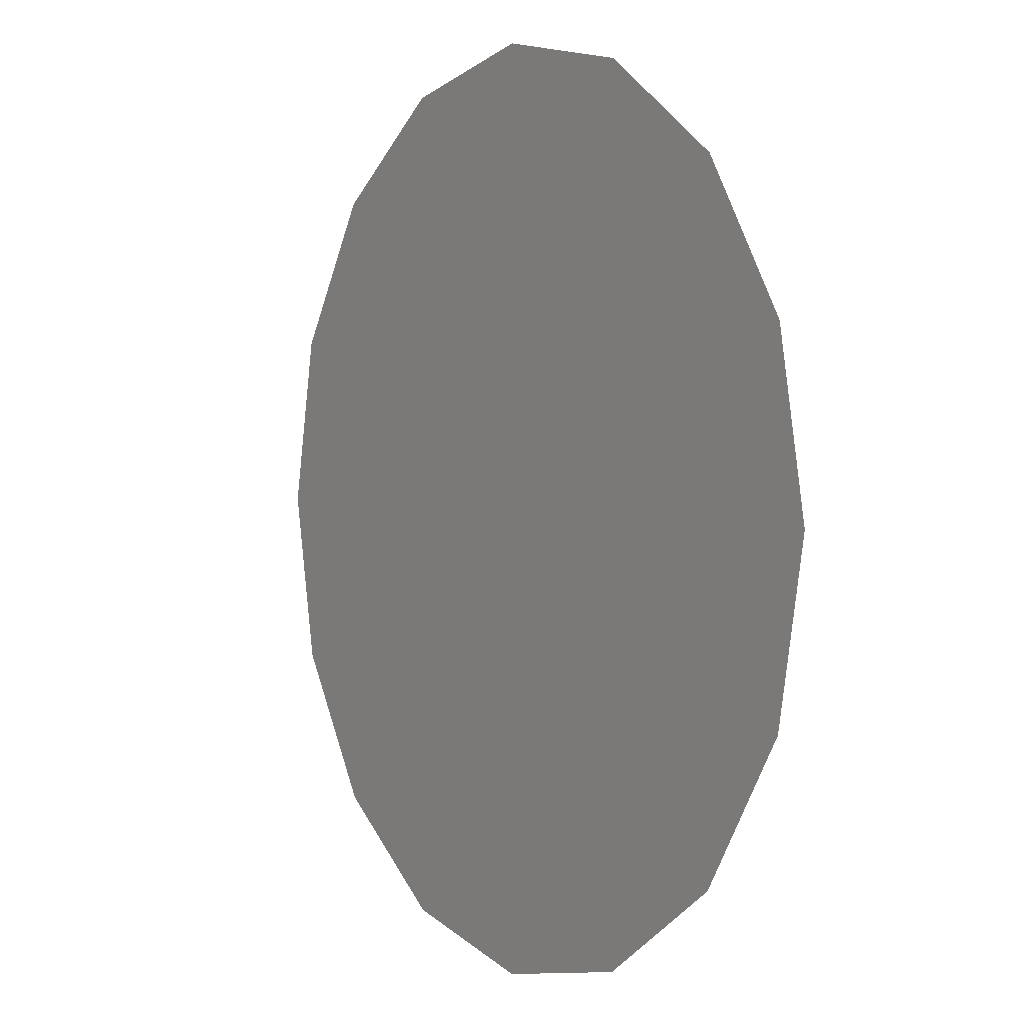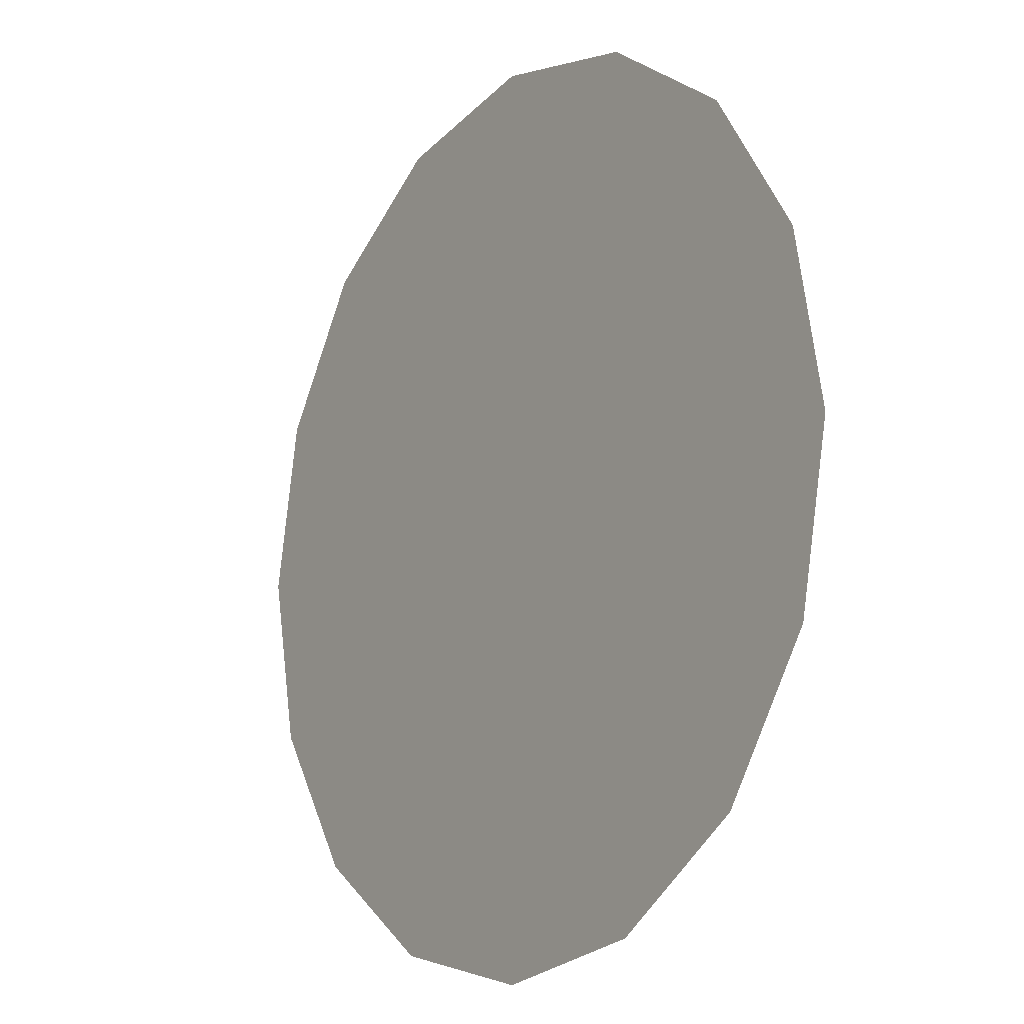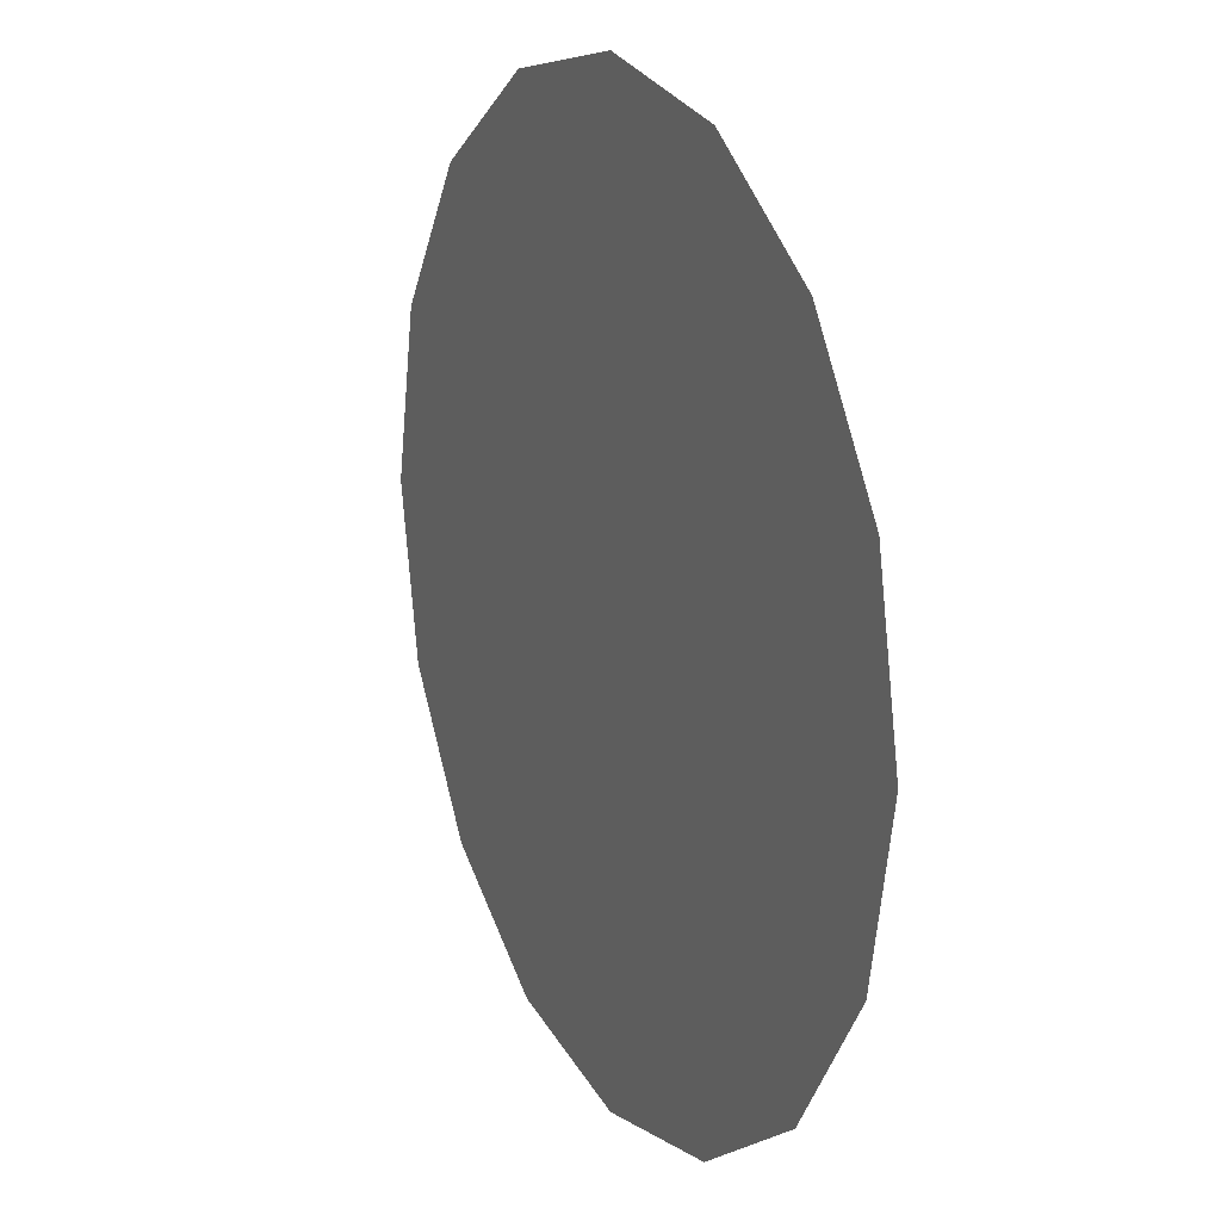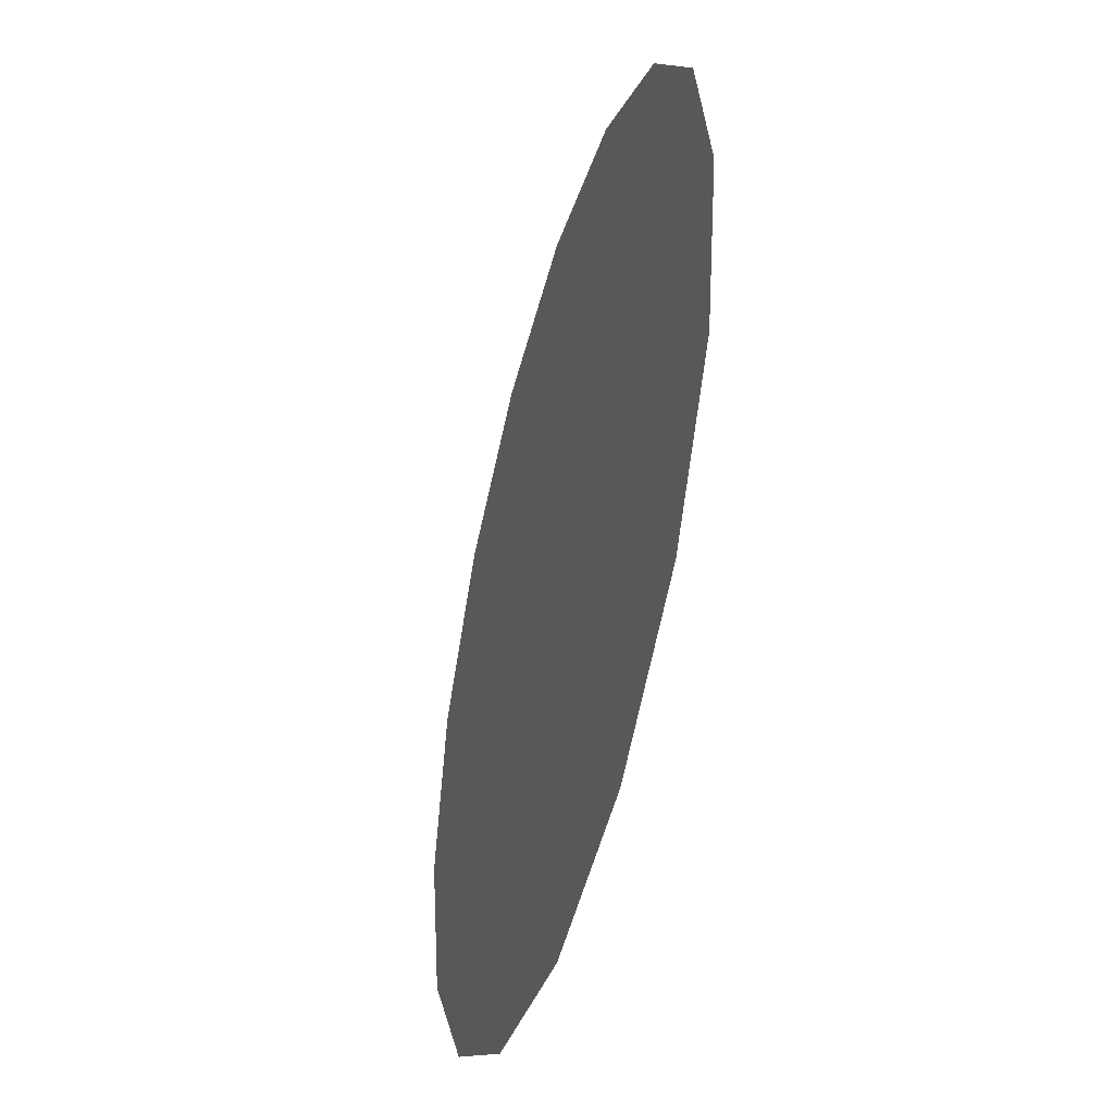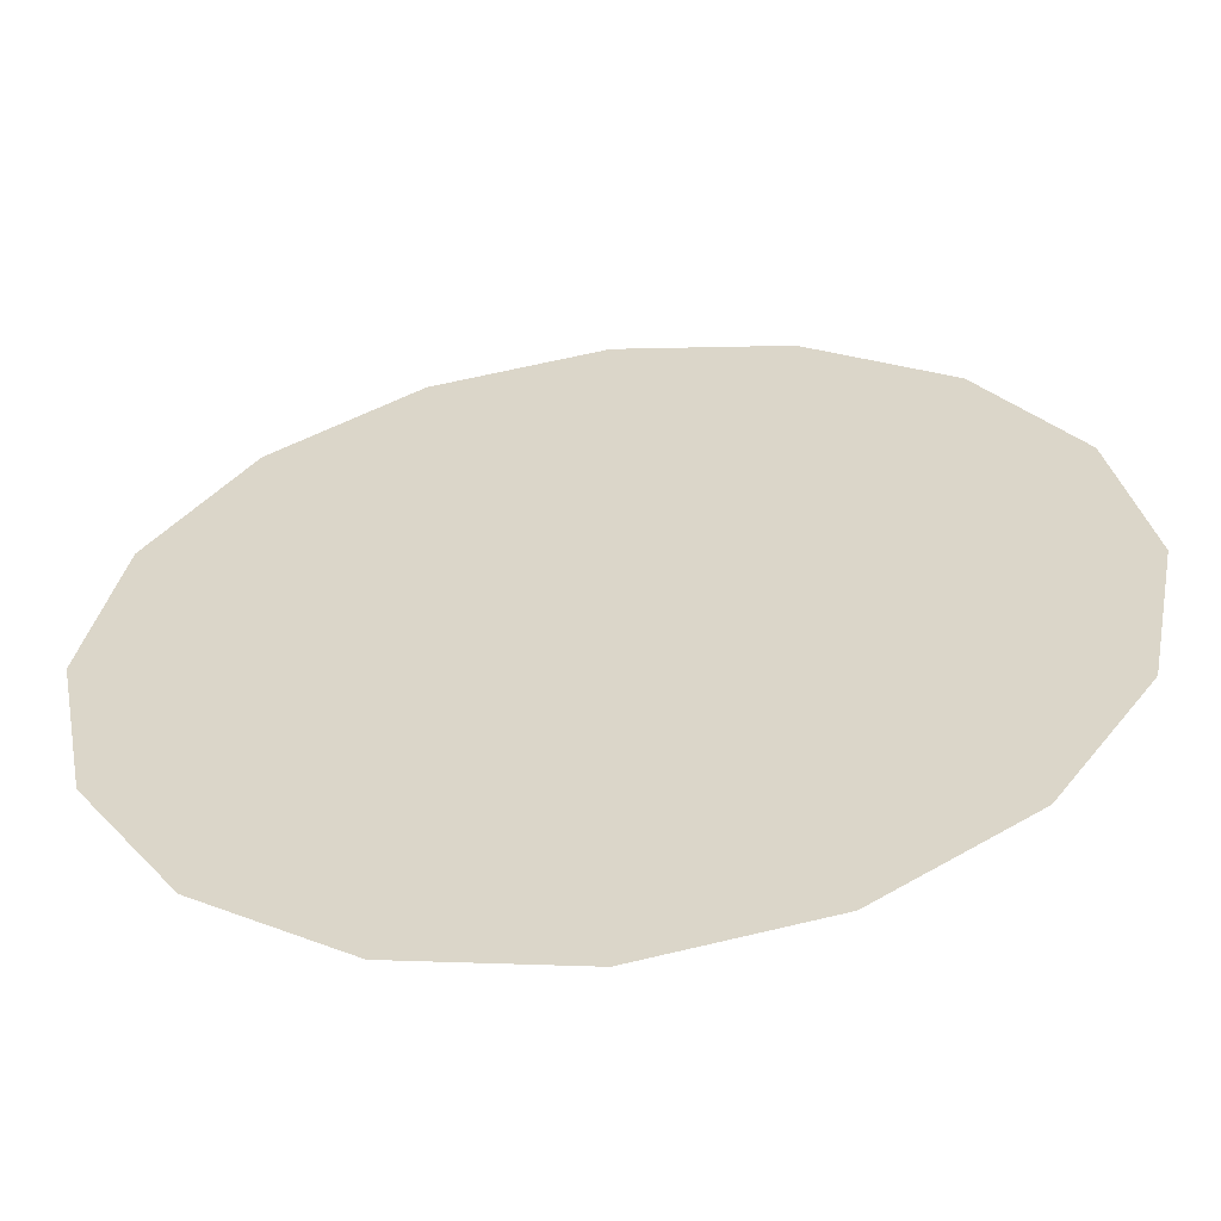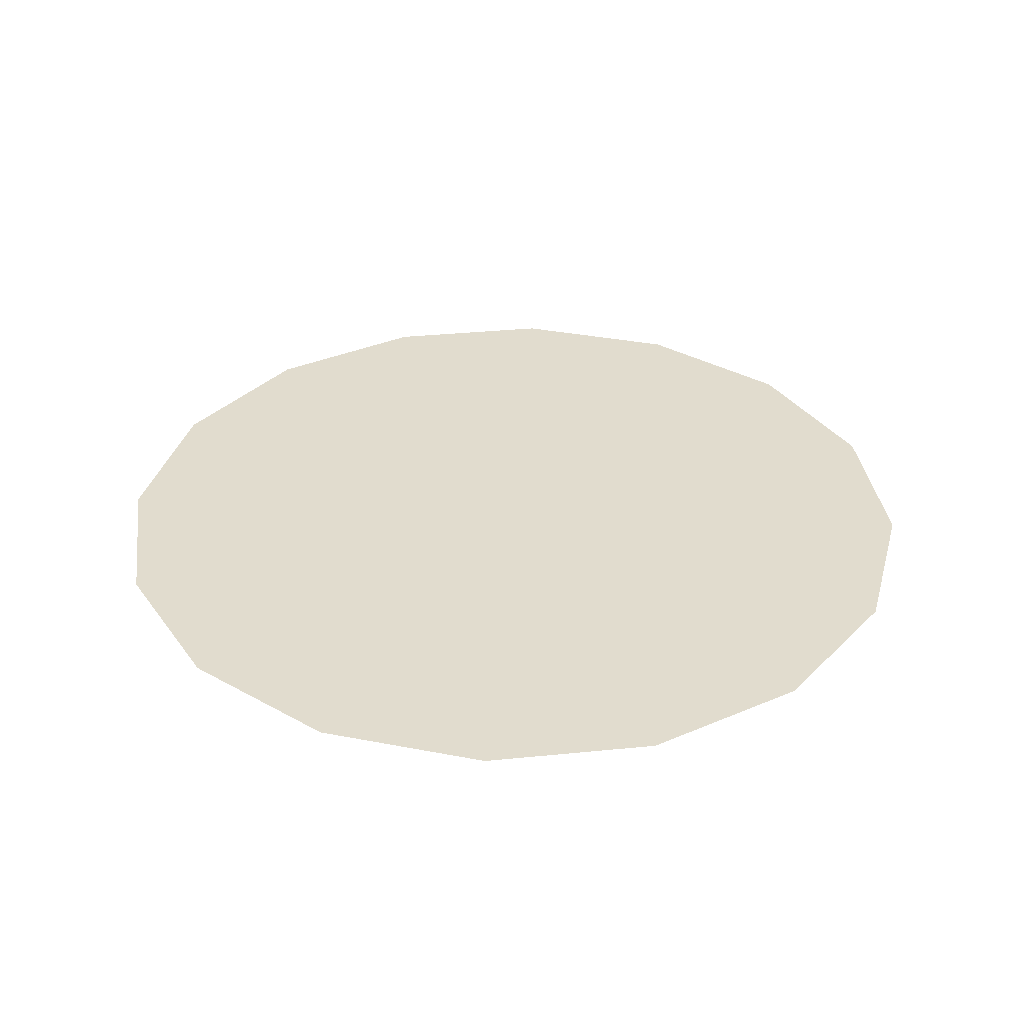
<metadata>
{"format":"obj","ext":"obj","renderer":"f3d","projection":"perspective","resolution":1024,"background":"white","views":[{"elev":2.2,"azim":57.9,"up":"+Z"},{"elev":-13.0,"azim":-125.1,"up":"+Z"},{"elev":17.6,"azim":64.1,"up":"+Z"},{"elev":-45.9,"azim":74.2,"up":"+Z"},{"elev":-57.1,"azim":-172.7,"up":"+Z"},{"elev":34.1,"azim":-41.5,"up":"+Y"}]}
</metadata>
<code>
o Sphere
v 0 -0 -0.1951
v 0 -0 -0.3827
v 0 -0 -0.7071
v 0 -0 -0.9239
v 0 -0 -0.9808
v 0.07466 -0 -0.1802
v 0.1464 -0 -0.3536
v 0.2126 -0 -0.5133
v 0.2706 -0 -0.6533
v 0.3182 -0 -0.7682
v 0.3536 -0 -0.8536
v 0.3753 -0 -0.9061
v 0.3827 -0 -0.9239
v 0.1379 -0 -0.1379
v 0.2706 -0 -0.2706
v 0.3928 -0 -0.3928
v 0.5 -0 -0.5
v 0.5879 -0 -0.5879
v 0.6533 -0 -0.6533
v 0.6935 -0 -0.6935
v 0.7071 -0 -0.7071
v 0.1802 -0 -0.07466
v 0.3536 -0 -0.1464
v 0.5133 -0 -0.2126
v 0.6533 -0 -0.2706
v 0.7682 -0 -0.3182
v 0.8536 -0 -0.3536
v 0.9061 -0 -0.3753
v 0.9239 -0 -0.3827
v 0.1951 -0 0
v 0.3827 -0 0
v 0.5556 -0 0
v 0.7071 -0 0
v 0.8315 -0 0
v 0.9239 -0 0
v 0.9808 -0 0
v 1 -0 0
v 0.1802 -0 0.07466
v 0.3536 -0 0.1464
v 0.5133 -0 0.2126
v 0.6533 -0 0.2706
v 0.7682 -0 0.3182
v 0.8536 -0 0.3536
v 0.9061 -0 0.3753
v 0.9239 -0 0.3827
v 0.1379 -0 0.1379
v 0.2706 -0 0.2706
v 0.3928 -0 0.3928
v 0.5 -0 0.5
v 0.5879 -0 0.5879
v 0.6533 -0 0.6533
v 0.6935 -0 0.6935
v 0.7071 -0 0.7071
v 0.07466 -0 0.1802
v 0.1464 -0 0.3536
v 0.2126 -0 0.5133
v 0.2706 -0 0.6533
v 0.3182 -0 0.7682
v 0.3536 -0 0.8536
v 0.3753 -0 0.9061
v 0.3827 -0 0.9239
v -0 -0 0.1951
v -0 -0 0.3827
v -0 -0 0.5556
v -0 -0 0.7071
v -0 -0 0.8315
v -0 -0 0.9239
v -0 -0 0.9808
v -0 -0 1
v -0.07466 -0 0.1802
v -0.1464 -0 0.3536
v -0.2126 -0 0.5133
v -0.2706 -0 0.6533
v -0.3182 -0 0.7682
v -0.3536 -0 0.8536
v -0.3753 -0 0.9061
v -0.3827 -0 0.9239
v -0.1379 -0 0.1379
v -0.2706 -0 0.2706
v -0.3928 -0 0.3928
v -0.5 -0 0.5
v -0.5879 -0 0.5879
v -0.6533 -0 0.6533
v -0.6935 -0 0.6935
v -0.7071 -0 0.7071
v -0.1802 -0 0.07466
v -0.3536 -0 0.1464
v -0.5133 -0 0.2126
v -0.6533 -0 0.2706
v -0.7682 -0 0.3182
v -0.8536 -0 0.3536
v -0.9061 -0 0.3753
v -0.9239 -0 0.3827
v 0 -0 0
v -0.1951 -0 -0
v -0.3827 -0 -0
v -0.5556 -0 -0
v -0.7071 -0 -0
v -0.8315 -0 -0
v -0.9239 -0 -0
v -0.9808 -0 -0
v -1 -0 -1e-06
v -0.1802 -0 -0.07466
v -0.3536 -0 -0.1464
v -0.5133 -0 -0.2126
v -0.6533 -0 -0.2706
v -0.7682 -0 -0.3182
v -0.8536 -0 -0.3536
v -0.9061 -0 -0.3753
v -0.9239 -0 -0.3827
v -0.1379 -0 -0.1379
v -0.2706 -0 -0.2706
v -0.3928 -0 -0.3928
v -0.5 -0 -0.5
v -0.5879 -0 -0.5879
v -0.6533 -0 -0.6533
v -0.6935 -0 -0.6935
v -0.7071 -0 -0.7071
v -0.07466 -0 -0.1802
v -0.1464 -0 -0.3536
v -0.2126 -0 -0.5133
v -0.2706 -0 -0.6533
v -0.3182 -0 -0.7682
v -0.3536 -0 -0.8536
v -0.3753 -0 -0.9061
v -0.3827 -0 -0.9239
v 0 -0 -0.5556
v 0 -0 -0.8315
v 1e-06 -0 -1
f 3 127 8 9
f 128 3 9 10
f 4 128 10 11
f 5 4 11 12
f 129 5 12 13
f 1 94 6
f 2 1 6 7
f 127 2 7 8
f 8 7 15 16
f 9 8 16 17
f 10 9 17 18
f 11 10 18 19
f 12 11 19 20
f 13 12 20 21
f 6 94 14
f 7 6 14 15
f 20 19 27 28
f 21 20 28 29
f 14 94 22
f 15 14 22 23
f 16 15 23 24
f 17 16 24 25
f 18 17 25 26
f 19 18 26 27
f 24 23 31 32
f 25 24 32 33
f 26 25 33 34
f 27 26 34 35
f 28 27 35 36
f 29 28 36 37
f 22 94 30
f 23 22 30 31
f 36 35 43 44
f 37 36 44 45
f 30 94 38
f 31 30 38 39
f 32 31 39 40
f 33 32 40 41
f 34 33 41 42
f 35 34 42 43
f 41 40 48 49
f 42 41 49 50
f 43 42 50 51
f 44 43 51 52
f 45 44 52 53
f 38 94 46
f 39 38 46 47
f 40 39 47 48
f 53 52 60 61
f 46 94 54
f 47 46 54 55
f 48 47 55 56
f 49 48 56 57
f 50 49 57 58
f 51 50 58 59
f 52 51 59 60
f 57 56 64 65
f 58 57 65 66
f 59 58 66 67
f 60 59 67 68
f 61 60 68 69
f 54 94 62
f 55 54 62 63
f 56 55 63 64
f 69 68 76 77
f 62 94 70
f 63 62 70 71
f 64 63 71 72
f 65 64 72 73
f 66 65 73 74
f 67 66 74 75
f 68 67 75 76
f 74 73 81 82
f 75 74 82 83
f 76 75 83 84
f 77 76 84 85
f 70 94 78
f 71 70 78 79
f 72 71 79 80
f 73 72 80 81
f 79 78 86 87
f 80 79 87 88
f 81 80 88 89
f 82 81 89 90
f 83 82 90 91
f 84 83 91 92
f 85 84 92 93
f 78 94 86
f 91 90 99 100
f 92 91 100 101
f 93 92 101 102
f 86 94 95
f 87 86 95 96
f 88 87 96 97
f 89 88 97 98
f 90 89 98 99
f 96 95 103 104
f 97 96 104 105
f 98 97 105 106
f 99 98 106 107
f 100 99 107 108
f 101 100 108 109
f 102 101 109 110
f 95 94 103
f 108 107 115 116
f 109 108 116 117
f 110 109 117 118
f 103 94 111
f 104 103 111 112
f 105 104 112 113
f 106 105 113 114
f 107 106 114 115
f 113 112 120 121
f 114 113 121 122
f 115 114 122 123
f 116 115 123 124
f 117 116 124 125
f 118 117 125 126
f 111 94 119
f 112 111 119 120
f 125 124 4 5
f 126 125 5 129
f 119 94 1
f 120 119 1 2
f 121 120 2 127
f 122 121 127 3
f 123 122 3 128
f 124 123 128 4

</code>
